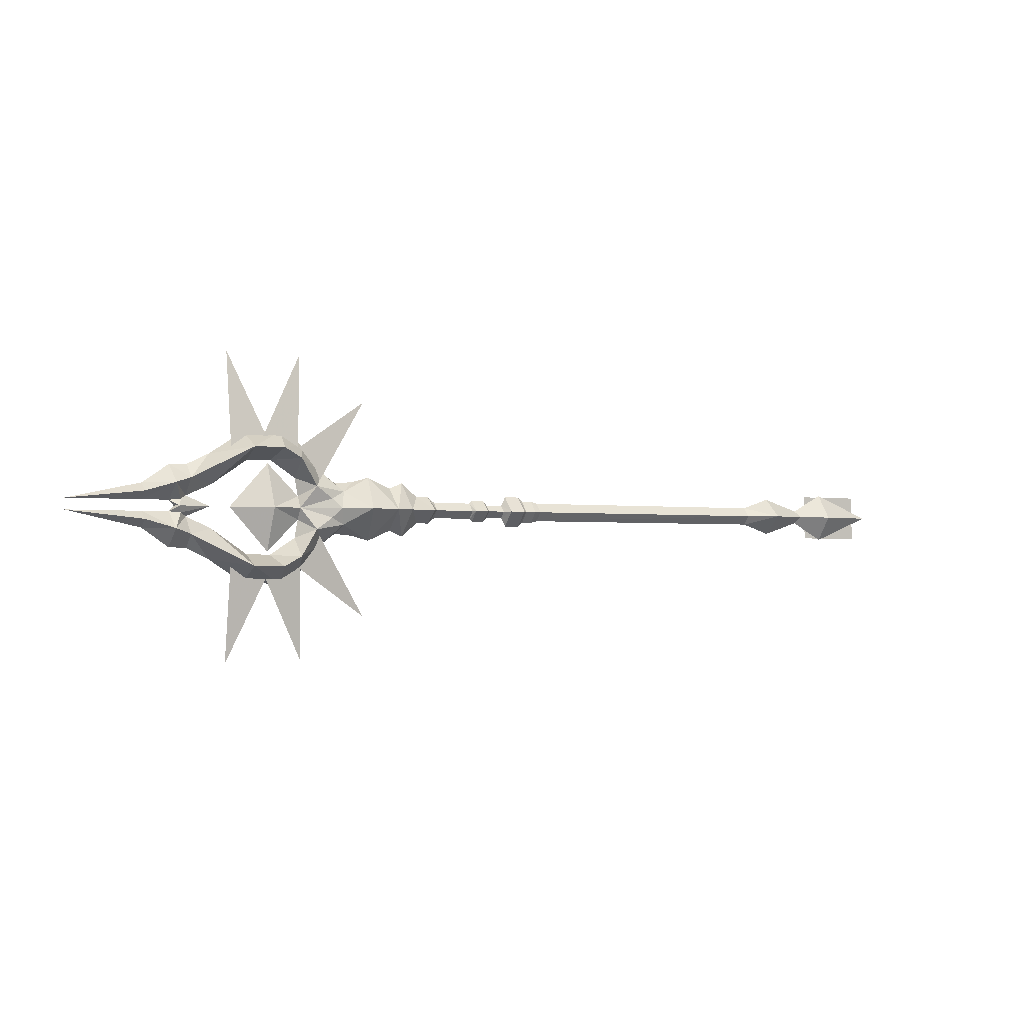
<metadata>
{"format":"obj","ext":"obj","renderer":"f3d","projection":"perspective","resolution":1024,"background":"white","views":[{"elev":-1.9,"azim":150.2,"up":"+Z"}]}
</metadata>
<code>
g common_righthanditem_14510
v 36.27 -2.62 -6.901
v 33.31 -2.389 -6.924
v 32.8 0.07726 -8.53
v 36.39 0.07726 -8.389
v 33.76 0.07726 -5.884
v 33.31 -2.389 -6.924
v 36.27 -2.62 -6.901
v 36.07 0.07726 -5.791
v 30.68 0.07726 -7.325
v 39.65 0.07726 -6.285
v 39.4 0.07726 -3.538
v 43.22 -1.619 -3.596
v 43.35 0.07726 -5.247
v 45.83 0.07726 -3.55
v 45.83 -0.8985 -2.8
v 42.42 -0.4597 -2.176
v 41.78 0.07726 -2.491
v 31.53 -2.064 -6.028
v 29.77 -1.491 -3.54
v 28.63 0.07726 -4.834
v 31.53 -2.064 -6.028
v 31.34 0.07726 -4.313
v 29.77 -1.491 -3.54
v 31.02 0.07726 -2.641
v 31.04 -0.5889 -1.563
v 26.85 -1.027 -3.055
v 27.32 0.07726 -3.898
v 25.58 0.07726 -4.067
v 34 0.07726 -5.579
v 37.64 0.07726 -1.563
v 33.81 -1.22 -1.563
v 31.04 -0.5889 -1.563
v 27.34 -1.67 -1.563
v 28.19 -1.349 -2.439
v 52.7 0.07726 -2.07
v 45.82 0.07726 -2.074
v 41.66 -1.073 -4.071
v 41.7 0.07726 -5.301
v 43.35 0.07726 -2.075
v 41.66 -1.073 -4.071
v 41.7 0.07726 -5.301
v 23.93 0.07726 -4.51
v 21.76 -2.095 -1.563
v 21.71 0.07726 -3.55
v 20.42 0.07726 -4.074
v 19.7 -1.512 -1.563
v 18.86 0.07726 -2.816
v 17.54 -1.459 -1.563
v 17.64 0.07726 -2.816
v 16.97 -0.5472 -1.563
v 16.98 0.07726 -2.298
v 17.64 0.07726 -2.816
v 17.54 -1.459 -1.563
v 13.12 -0.5351 -1.563
v 13.12 0.07726 -2.298
v 16.98 0.07726 -2.298
v 16.97 -0.5472 -1.563
v 12.87 -0.9139 -1.563
v 12.88 0.07726 -2.558
v 13.12 0.07726 -2.298
v 13.12 -0.5351 -1.563
v 11.59 -0.9139 -1.563
v 11.59 0.07726 -2.558
v 12.88 0.07726 -2.558
v 12.87 -0.9139 -1.563
v 11.25 -0.4617 -1.563
v 11.25 0.07726 -2.144
v 11.59 0.07726 -2.558
v 11.59 -0.9139 -1.563
v 9.602 -0.4617 -1.563
v 9.603 0.07726 -2.144
v 11.25 0.07726 -2.144
v 11.25 -0.4617 -1.563
v 9.166 -1.185 -1.563
v 9.168 0.07726 -2.992
v 9.603 0.07726 -2.144
v 9.602 -0.4617 -1.563
v 7.699 -1.185 -1.563
v 7.7 0.07726 -2.992
v 9.168 0.07726 -2.992
v 9.166 -1.185 -1.563
v 7.236 -0.7256 -1.563
v 7.238 0.07726 -2.59
v 7.7 0.07726 -2.992
v 7.699 -1.185 -1.563
v 6.215 -0.7256 -1.563
v 6.217 0.07726 -2.59
v 7.238 0.07726 -2.59
v 7.236 -0.7256 -1.563
v 5.57 -0.6081 -1.563
v 5.572 0.07726 -2.423
v 6.217 0.07726 -2.59
v 6.215 -0.7256 -1.563
v -19.83 -0.6249 -1.563
v -19.82 0.07726 -2.423
v 5.572 0.07726 -2.423
v 5.57 -0.6081 -1.563
v -22.76 -1.909 -1.563
v -22.72 0.07726 -3.374
v -19.82 0.07726 -2.423
v -19.83 -0.6249 -1.563
v -28.52 0.07726 -1.563
v 26.85 -1.027 -3.055
v 42.48 -0.8312 -1.563
v 39.56 0.07726 -1.563
v 42.89 0.07726 -1.563
v 36.27 -2.62 3.775
v 36.39 0.07726 5.263
v 32.8 0.07726 5.403
v 33.31 -2.389 3.798
v 33.76 0.07726 2.757
v 36.07 0.07726 2.664
v 36.27 -2.62 3.775
v 33.31 -2.389 3.798
v 30.68 0.07726 4.198
v 39.65 0.07726 3.158
v 39.4 0.07726 0.4112
v 43.22 -1.619 0.4691
v 45.83 -0.8985 -0.3265
v 45.83 0.07726 0.4232
v 43.35 0.07726 2.12
v 41.78 0.07726 -0.6355
v 42.42 -0.4597 -0.9507
v 31.53 -2.064 2.901
v 28.63 0.07726 1.708
v 29.77 -1.491 0.4135
v 31.53 -2.064 2.901
v 29.77 -1.491 0.4135
v 31.34 0.07726 1.186
v 31.02 0.07726 -0.4853
v 26.86 -1.033 -0.07798
v 28.19 -1.349 -0.6874
v 34 0.07726 2.452
v 28.19 -1.349 -0.6874
v 52.7 0.07726 -1.057
v 45.82 0.07726 -1.053
v 41.7 0.07726 2.174
v 41.66 -1.073 0.9446
v 43.35 0.07726 -1.051
v 41.66 -1.073 0.9446
v 41.7 0.07726 2.174
v 23.93 0.07726 1.383
v 21.71 0.07726 0.4237
v 20.42 0.07726 0.9471
v 18.86 0.07726 -0.3108
v 17.64 0.07726 -0.3108
v 17.64 0.07726 -0.3108
v 16.98 0.07726 -0.8284
v 16.98 0.07726 -0.8284
v 13.12 0.07726 -0.8284
v 13.12 0.07726 -0.8284
v 12.88 0.07726 -0.5685
v 12.88 0.07726 -0.5685
v 11.59 0.07726 -0.5685
v 11.59 0.07726 -0.5685
v 11.25 0.07726 -0.9827
v 11.25 0.07726 -0.9827
v 9.603 0.07726 -0.9827
v 9.603 0.07726 -0.9827
v 9.168 0.07726 -0.1344
v 9.168 0.07726 -0.1344
v 7.7 0.07726 -0.1344
v 7.7 0.07726 -0.1344
v 7.238 0.07726 -0.5369
v 7.238 0.07726 -0.5369
v 6.217 0.07726 -0.5369
v 6.217 0.07726 -0.5369
v 5.572 0.07726 -0.7034
v 5.572 0.07726 -0.7034
v -19.82 0.07726 -0.7034
v -19.82 0.07726 -0.7034
v -22.72 0.07726 0.2473
v 26.86 -1.033 -0.07798
v 36.27 2.775 3.775
v 33.31 2.543 3.798
v 32.8 0.07726 5.403
v 36.39 0.07726 5.263
v 30.68 0.07726 4.198
v 39.65 0.07726 3.158
v 43.22 1.774 0.4691
v 45.83 1.053 -0.3265
v 42.42 0.6142 -0.9507
v 31.53 2.219 2.901
v 29.77 1.645 0.4135
v 28.63 0.07726 1.708
v 31.04 0.7434 -1.563
v 28.19 1.503 -0.6874
v 26.89 1.164 -0.01938
v 27.32 0.07726 0.7713
v 25.58 0.07726 0.9404
v 33.81 1.375 -1.563
v 31.04 0.7434 -1.563
v 27.34 1.824 -1.563
v 28.19 1.503 -0.6874
v 41.66 1.227 0.9446
v 21.76 2.25 -1.563
v 20.02 1.667 -1.563
v 17.64 1.614 -1.563
v 16.97 0.7017 -1.563
v 16.98 0.07726 -0.8284
v 13.12 0.6896 -1.563
v 16.97 0.7017 -1.563
v 12.87 1.068 -1.563
v 11.59 1.068 -1.563
v 11.25 0.6162 -1.563
v 9.602 0.6162 -1.563
v 9.166 1.339 -1.563
v 7.698 1.339 -1.563
v 7.236 0.8801 -1.563
v 6.215 0.8801 -1.563
v 5.57 0.7627 -1.563
v -19.83 0.7794 -1.563
v -22.76 2.064 -1.563
v -19.83 0.7794 -1.563
v 26.89 1.164 -0.01938
v 42.62 0.9857 -1.563
v 36.27 2.775 -6.901
v 36.39 0.07726 -8.389
v 32.8 0.07726 -8.53
v 33.31 2.543 -6.924
v 30.68 0.07726 -7.325
v 39.65 0.07726 -6.285
v 43.22 1.774 -3.596
v 45.83 1.053 -2.8
v 42.42 0.6142 -2.176
v 31.53 2.219 -6.028
v 28.63 0.07726 -4.834
v 29.77 1.645 -3.54
v 28.19 1.503 -2.439
v 26.94 1.194 -3.073
v 28.19 1.503 -2.439
v 41.66 1.227 -4.071
v 16.98 0.07726 -2.298
v 26.94 1.194 -3.073
v -29.84 -1.528 -1.572
v -35.94 0.07726 -1.572
v -29.81 0.07726 -3.938
v -25.28 0.07726 -1.572
v -29.81 0.07726 0.7933
v -29.84 1.683 -1.572
v 41.61 0.005525 -1.582
v 41.61 -0.08139 -1.453
v 41.05 0.005525 -1.454
v 41.62 0.005525 -1.346
v 41.05 0.005525 -1.454
v 41.61 -0.08139 -1.453
v 41.61 0.005525 -1.582
v 42.22 0.005525 -1.452
v 42.22 0.005525 -1.452
v 41.62 0.005525 -1.346
v 41.61 0.09244 -1.453
v 41.61 0.09244 -1.453
v 28.19 -1.349 -2.439
v 24.62 -2.57 -1.563
v 24.59 2.73 -1.563
v 27.32 0.07726 -3.898
v 25.58 0.07726 -4.067
v 26.85 -1.027 -3.055
v 26.86 -1.033 -0.07798
v 27.32 0.07726 0.7713
v 25.58 0.07726 0.9404
v 25.58 0.07726 -4.067
v 40.05 0.01034 -5.457
v 40.41 0.01034 -5.323
v 40.21 0.000307 -5.403
v 40.18 0.000307 -5.392
v 40.28 0.000307 -5.372
v 39.6 0.000409 -5.81
v 39.59 0.01034 -5.759
v 40.25 0.000307 -5.39
v 39.12 0.01932 2.182
v 37.79 0.000385 3.358
v 39.72 0.01932 1.763
v 37.74 0.000385 3.343
v 37.87 0.000385 3.319
v 38.44 0.01932 2.949
v 38.41 0.000663 3.005
v 37.83 0.000385 3.341
v 41.77 0.001464 -1.511
v 41.77 -0.04557 -1.456
v 41.46 0.001464 -1.456
v 41.77 0.001464 -1.412
v 41.46 0.001464 -1.456
v 41.77 -0.04557 -1.456
v 41.77 0.001464 -1.511
v 42.1 0.001464 -1.455
v 42.1 0.001464 -1.455
v 41.77 0.001464 -1.412
v 41.77 0.04849 -1.456
v 41.77 0.04849 -1.456
v 41.77 0.007975 -1.503
v 41.77 -0.03631 -1.451
v 41.48 0.007975 -1.451
v 41.77 0.007975 -1.41
v 41.48 0.007975 -1.451
v 41.77 -0.03631 -1.451
v 41.77 0.007975 -1.503
v 42.08 0.007975 -1.45
v 42.08 0.007975 -1.45
v 41.77 0.007975 -1.41
v 41.77 0.05226 -1.451
v 41.74 -0.003601 -1.529
v 41.74 -0.06765 -1.454
v 41.32 -0.003601 -1.454
v 41.74 -0.003601 -1.395
v 41.32 -0.003601 -1.454
v 41.74 -0.06765 -1.454
v 41.74 -0.003601 -1.529
v 42.19 -0.003601 -1.453
v 42.19 -0.003601 -1.453
v 41.74 -0.003601 -1.395
v 41.74 0.06045 -1.454
v 41.74 0.06045 -1.454
v 41.77 0.004464 -1.507
v 41.78 -0.03906 -1.456
v 41.49 0.004464 -1.456
v 41.78 0.004464 -1.416
v 41.49 0.004464 -1.456
v 41.78 -0.03906 -1.456
v 41.77 0.004464 -1.507
v 42.08 0.004464 -1.455
v 42.08 0.004464 -1.455
v 41.78 0.004464 -1.416
v 41.78 0.04799 -1.456
v 41.78 0.04799 -1.456
v 41.69 0.003518 -1.528
v 41.7 -0.06226 -1.45
v 41.27 0.003518 -1.451
v 41.7 0.003518 -1.39
v 41.27 0.003518 -1.451
v 41.7 -0.06226 -1.45
v 41.69 0.003518 -1.528
v 42.16 0.003518 -1.449
v 42.16 0.003518 -1.449
v 41.7 0.003518 -1.39
v 41.7 0.0693 -1.45
v 41.7 0.0693 -1.45
v 41.7 0.001495 -1.523
v 41.7 -0.06262 -1.447
v 41.28 0.001495 -1.448
v 41.7 0.001495 -1.388
v 41.28 0.001495 -1.448
v 41.7 -0.06262 -1.447
v 41.7 0.001495 -1.523
v 42.15 0.001495 -1.447
v 42.15 0.001495 -1.447
v 41.7 0.001495 -1.388
v 41.7 0.06561 -1.447
v 41.7 0.06561 -1.447
v 37.84 0.8918 -6.961
v 37.92 -0.2052 -15.67
v 34.2 0.8918 -7.48
v 37.92 -0.2052 -15.67
v 36.02 -1.302 -7.221
v 34.2 0.8918 -7.48
v 37.84 0.8918 -6.961
v 36.02 -1.302 -7.221
v 37.92 -0.2052 -15.67
v 34.63 0.8918 -7.702
v 30.65 -0.2052 -15.45
v 31.17 0.8918 -6.469
v 30.65 -0.2052 -15.45
v 32.9 -1.302 -7.085
v 31.17 0.8918 -6.469
v 34.63 0.8918 -7.702
v 32.9 -1.302 -7.085
v 30.65 -0.2052 -15.45
v 31.64 0.8918 -6.8
v 24.35 -0.2052 -11.56
v 29.25 0.8918 -4.015
v 24.35 -0.2052 -11.56
v 30.45 -1.302 -5.407
v 29.25 0.8918 -4.015
v 31.64 0.8918 -6.8
v 30.45 -1.302 -5.407
v 24.35 -0.2052 -11.56
v 37.84 0.8918 3.835
v 34.2 0.8918 4.355
v 37.92 -0.2052 12.54
v 37.92 -0.2052 12.54
v 34.2 0.8918 4.355
v 36.02 -1.302 4.095
v 37.84 0.8918 3.835
v 37.92 -0.2052 12.54
v 36.02 -1.302 4.095
v 34.81 0.8918 4.751
v 31.35 0.8918 3.518
v 30.83 -0.2052 12.5
v 30.83 -0.2052 12.5
v 31.35 0.8918 3.518
v 33.08 -1.302 4.135
v 34.81 0.8918 4.751
v 30.83 -0.2052 12.5
v 33.08 -1.302 4.135
v 31.64 0.8918 3.674
v 29.25 0.8918 0.8888
v 24.35 -0.2052 8.435
v 24.35 -0.2052 8.435
v 29.25 0.8918 0.8888
v 30.45 -1.302 2.281
v 31.64 0.8918 3.674
v 24.35 -0.2052 8.435
v 30.45 -1.302 2.281
v 39.74 0.01932 2.264
v 39.75 -0.2842 1.847
v 40.37 -0.2313 1.942
v 40.16 0.01932 2.507
v 38.5 0.01932 2.425
v 39.02 0.01932 1.871
v 39.08 -0.2793 2.029
v 38.56 -0.1621 2.633
v 38.56 -0.1621 2.633
v 38.83 0.01932 2.871
v 38.41 -0.1025 3.002
v 38.41 -0.1025 3.002
v 39.08 -0.2793 2.029
v 39.21 0.01932 2.425
v 39.75 -0.2842 1.847
v 39.79 0.01932 1.672
v 40.47 0.01932 1.76
v 40.37 -0.2313 1.942
v 38.61 -0.0695 3.326
v 38.38 0.01932 2.955
v 38.61 -0.0695 3.326
v 39.74 0.01932 2.264
v 40.16 0.01932 2.507
v 40.41 0.2699 1.935
v 39.75 0.3229 1.864
v 38.57 0.2173 2.576
v 39.07 0.3179 2.012
v 38.43 0.1401 3.036
v 38.83 0.01932 2.871
v 39.21 0.01932 2.425
v 38.6 0.1056 3.333
v 38.37 -0.003315 3.069
v 38.4 -0.003315 2.995
v 38.41 -0.002693 3.003
v 38.38 -0.002693 3.075
v 38.38 -0.001038 3.074
v 38.38 -0.001038 3.075
v 38.36 -0.002017 3.071
v 38.4 0.00464 2.995
v 38.4 -0.003315 2.995
v 38.37 -0.003315 3.069
v 38.37 0.00464 3.069
v 38.38 0.004018 3.075
v 38.41 0.004018 3.003
v 38.38 0.003037 3.075
v 38.38 0.002363 3.074
v 38.38 0.004018 3.075
v 38.41 0.004018 3.003
v 38.4 0.00464 2.995
v 38.37 0.00464 3.069
v 38.37 -0.003315 3.069
v 38.36 -0.002017 3.071
v 38.36 0.003342 3.071
v 38.38 0.004018 3.075
v 38.38 0.003037 3.075
v 38.38 0.002363 3.074
v 40.35 0.01034 -5.583
v 40.54 0.01034 -5.766
v 40.72 -0.1238 -5.503
v 40.42 -0.1521 -5.368
v 39.69 0.01034 -5.494
v 39.69 -0.08675 -5.61
v 40.04 -0.1495 -5.37
v 40.03 0.01034 -5.28
v 39.69 -0.08675 -5.61
v 39.56 -0.05486 -5.78
v 39.8 0.01034 -5.771
v 39.56 -0.05486 -5.78
v 40.04 -0.1495 -5.37
v 40.06 0.01034 -5.592
v 40.42 -0.1521 -5.368
v 40.46 0.01034 -5.283
v 40.8 0.01034 -5.423
v 40.72 -0.1238 -5.503
v 39.55 0.01034 -5.751
v 39.62 -0.0372 -5.974
v 39.62 -0.0372 -5.974
v 40.35 0.01034 -5.583
v 40.42 0.1728 -5.378
v 40.75 0.1445 -5.506
v 40.54 0.01034 -5.766
v 39.71 0.1163 -5.582
v 40.04 0.1701 -5.359
v 39.8 0.01034 -5.771
v 39.57 0.07499 -5.8
v 40.06 0.01034 -5.592
v 39.62 0.05652 -5.978
v 39.57 -0.002045 -5.845
v 39.58 -0.001661 -5.85
v 39.6 -0.001661 -5.809
v 39.6 -0.002045 -5.802
v 39.57 -0.00064 -5.849
v 39.57 -0.001244 -5.845
v 39.57 -0.00064 -5.85
v 39.6 0.002863 -5.802
v 39.57 0.002863 -5.845
v 39.57 -0.002045 -5.845
v 39.6 -0.002045 -5.802
v 39.58 0.00248 -5.85
v 39.6 0.00248 -5.809
v 39.57 0.001874 -5.85
v 39.57 0.001458 -5.849
v 39.58 0.00248 -5.85
v 39.6 0.00248 -5.809
v 39.6 0.002863 -5.802
v 39.57 0.002863 -5.845
v 39.57 0.002063 -5.845
v 39.57 -0.001244 -5.845
v 39.57 -0.002045 -5.845
v 39.58 0.00248 -5.85
v 39.57 0.001458 -5.849
v 39.57 0.001874 -5.85
v -27.91 0.02788 -3.806
v -27.91 0.02788 -1.596
v -34.43 0.02787 -1.596
v -34.43 0.02789 -3.806
v -27.91 0.02789 0.6134
v -34.43 0.02788 0.6134
f 1 2 3
f 3 4 1
f 5 6 7
f 7 8 5
f 2 9 3
f 4 10 1
f 7 11 8
f 12 13 14
f 14 15 12
f 12 16 17
f 18 19 20
f 20 9 18
f 21 22 23
f 24 25 23
f 20 19 26
f 26 27 20
f 26 28 27
f 9 2 18
f 5 22 21
f 21 6 5
f 29 30 31
f 24 31 25
f 32 33 34
f 14 35 15
f 15 35 36
f 13 12 37
f 37 38 13
f 36 39 12
f 12 15 36
f 17 37 12
f 10 40 1
f 37 17 11
f 7 37 11
f 10 41 40
f 42 43 44
f 44 43 45
f 45 46 47
f 48 49 47
f 47 46 48
f 50 51 52
f 52 53 50
f 54 55 56
f 56 57 54
f 58 59 60
f 60 61 58
f 62 63 64
f 64 65 62
f 66 67 68
f 68 69 66
f 70 71 72
f 72 73 70
f 74 75 76
f 76 77 74
f 78 79 80
f 80 81 78
f 82 83 84
f 84 85 82
f 86 87 88
f 88 89 86
f 90 91 92
f 92 93 90
f 94 95 96
f 96 97 94
f 98 99 100
f 100 101 98
f 99 98 102
f 22 24 23
f 24 29 31
f 34 33 103
f 43 46 45
f 39 104 16
f 104 105 16
f 16 105 17
f 104 39 106
f 12 39 16
f 107 108 109
f 109 110 107
f 111 112 113
f 113 114 111
f 110 109 115
f 108 107 116
f 113 112 117
f 118 119 120
f 120 121 118
f 118 122 123
f 124 115 125
f 125 126 124
f 127 128 129
f 130 128 25
f 128 131 132
f 115 124 110
f 111 114 127
f 127 129 111
f 133 31 30
f 130 25 31
f 32 134 33
f 120 119 135
f 119 136 135
f 121 137 138
f 138 118 121
f 136 119 118
f 118 139 136
f 122 118 138
f 116 107 140
f 138 117 122
f 113 117 138
f 116 140 141
f 142 143 43
f 143 144 43
f 144 145 46
f 48 46 145
f 145 146 48
f 50 53 147
f 147 148 50
f 54 57 149
f 149 150 54
f 58 61 151
f 151 152 58
f 62 65 153
f 153 154 62
f 66 69 155
f 155 156 66
f 70 73 157
f 157 158 70
f 74 77 159
f 159 160 74
f 78 81 161
f 161 162 78
f 82 85 163
f 163 164 82
f 86 89 165
f 165 166 86
f 90 93 167
f 167 168 90
f 94 97 169
f 169 170 94
f 98 101 171
f 171 172 98
f 172 102 98
f 129 128 130
f 130 31 133
f 134 173 33
f 43 144 46
f 139 123 104
f 104 123 105
f 123 122 105
f 104 106 139
f 118 123 139
f 174 175 176
f 176 177 174
f 111 175 174
f 174 112 111
f 175 178 176
f 177 179 174
f 174 117 112
f 180 121 120
f 120 181 180
f 180 182 122
f 183 184 185
f 185 178 183
f 183 129 184
f 184 130 186
f 186 187 184
f 185 184 188
f 188 189 185
f 188 190 189
f 178 175 183
f 111 129 183
f 183 175 111
f 133 30 191
f 130 191 186
f 192 193 194
f 120 135 181
f 181 135 136
f 121 180 195
f 195 137 121
f 136 139 180
f 180 181 136
f 122 195 180
f 179 195 174
f 195 122 117
f 174 195 117
f 179 137 195
f 142 196 143
f 143 196 144
f 144 197 145
f 198 146 145
f 145 197 198
f 199 200 146
f 146 198 199
f 201 150 149
f 149 202 201
f 203 153 150
f 150 201 203
f 204 154 153
f 153 203 204
f 205 157 154
f 154 204 205
f 206 158 157
f 157 205 206
f 207 161 158
f 158 206 207
f 208 162 161
f 161 207 208
f 209 165 162
f 162 208 209
f 210 166 165
f 165 209 210
f 211 169 166
f 166 210 211
f 212 170 169
f 169 211 212
f 213 172 171
f 171 214 213
f 172 213 102
f 129 130 184
f 130 133 191
f 194 193 215
f 196 197 144
f 139 216 182
f 216 105 182
f 182 105 122
f 216 139 106
f 180 139 182
f 217 218 219
f 219 220 217
f 5 8 217
f 217 220 5
f 220 219 221
f 218 217 222
f 217 8 11
f 223 224 14
f 14 13 223
f 223 17 225
f 226 221 227
f 227 228 226
f 226 228 22
f 228 229 186
f 186 24 228
f 228 230 229
f 221 226 220
f 5 220 226
f 226 22 5
f 29 191 30
f 24 186 191
f 192 231 193
f 14 224 35
f 224 36 35
f 13 38 232
f 232 223 13
f 36 224 223
f 223 39 36
f 17 223 232
f 222 217 232
f 232 11 17
f 217 11 232
f 222 232 38
f 42 44 196
f 44 45 196
f 45 47 197
f 198 197 47
f 47 49 198
f 199 198 49
f 49 233 199
f 201 202 56
f 56 55 201
f 203 201 55
f 55 64 203
f 204 203 64
f 64 63 204
f 205 204 63
f 63 72 205
f 206 205 72
f 72 71 206
f 207 206 71
f 71 80 207
f 208 207 80
f 80 79 208
f 209 208 79
f 79 88 209
f 210 209 88
f 88 87 210
f 211 210 87
f 87 96 211
f 212 211 96
f 96 95 212
f 213 214 100
f 100 99 213
f 99 102 213
f 22 228 24
f 24 191 29
f 231 234 193
f 196 45 197
f 39 225 216
f 216 225 105
f 225 17 105
f 216 106 39
f 223 225 39
f 235 236 237
f 237 238 235
f 235 239 236
f 239 235 238
f 240 236 239
f 239 238 240
f 240 237 236
f 237 240 238
f 241 242 243
f 244 245 246
f 247 248 246
f 242 249 250
f 247 245 251
f 250 252 243
f 241 252 249
f 251 244 248
f 25 253 23
f 128 132 25
f 142 43 254
f 254 43 42
f 42 196 255
f 255 196 142
f 256 257 230
f 255 142 215
f 234 42 255
f 184 187 188
f 230 228 227
f 227 256 230
f 193 255 215
f 234 255 193
f 189 190 131
f 254 42 103
f 173 142 254
f 33 254 103
f 173 254 33
f 23 253 258
f 259 126 125
f 125 260 259
f 142 261 215
f 173 261 142
f 234 262 42
f 42 262 103
f 263 264 265
f 264 266 265
f 267 268 269
f 270 267 269
f 263 265 270
f 270 269 263
f 271 272 273
f 273 272 274
f 275 276 277
f 278 276 275
f 271 278 272
f 278 271 276
f 279 280 281
f 282 283 284
f 285 286 284
f 280 287 288
f 285 283 289
f 288 290 281
f 279 290 287
f 289 282 286
f 291 292 293
f 294 295 296
f 297 298 296
f 292 299 300
f 291 293 301
f 300 301 293
f 291 301 299
f 301 300 299
f 302 303 304
f 305 306 307
f 308 309 307
f 303 310 311
f 308 306 312
f 311 313 304
f 302 313 310
f 312 305 309
f 314 315 316
f 317 318 319
f 320 321 319
f 315 322 323
f 320 318 324
f 323 325 316
f 314 325 322
f 324 317 321
f 326 327 328
f 329 330 331
f 332 333 331
f 327 334 335
f 332 330 336
f 335 337 328
f 326 337 334
f 336 329 333
f 338 339 340
f 341 342 343
f 344 345 343
f 339 346 347
f 344 342 348
f 347 349 340
f 338 349 346
f 348 341 345
f 350 351 352
f 353 354 355
f 356 357 358
f 359 360 361
f 362 363 364
f 365 366 367
f 368 369 370
f 371 372 373
f 374 375 376
f 377 378 379
f 380 381 382
f 383 384 385
f 386 387 388
f 389 390 391
f 392 393 394
f 395 396 397
f 398 399 400
f 401 402 403
f 404 405 406
f 406 407 404
f 408 409 410
f 410 411 408
f 412 413 414
f 411 415 408
f 416 417 412
f 418 410 409
f 409 419 418
f 405 417 416
f 420 421 418
f 418 419 420
f 415 422 423
f 414 413 424
f 412 417 413
f 425 426 427
f 427 428 425
f 429 430 409
f 409 408 429
f 429 431 432
f 429 408 423
f 423 431 429
f 430 429 433
f 419 409 430
f 430 428 419
f 428 430 425
f 420 419 428
f 428 427 420
f 423 422 431
f 431 434 432
f 429 432 433
f 415 423 408
f 430 433 425
f 405 404 417
f 435 436 437
f 437 438 435
f 439 440 441
f 439 435 438
f 442 443 444
f 444 445 442
f 446 438 437
f 437 447 446
f 448 440 439
f 439 449 448
f 449 439 438
f 438 450 449
f 451 437 436
f 436 452 451
f 453 454 455
f 455 456 453
f 453 457 451
f 451 452 453
f 456 458 459
f 459 457 453
f 441 435 439
f 459 453 456
f 431 422 434
f 434 422 432
f 460 461 462
f 462 463 460
f 464 465 466
f 466 467 464
f 468 469 470
f 465 464 471
f 472 468 473
f 474 475 467
f 467 466 474
f 463 472 473
f 476 475 474
f 474 477 476
f 471 478 479
f 469 480 470
f 468 470 473
f 481 482 483
f 483 484 481
f 485 464 467
f 467 486 485
f 485 487 488
f 485 488 478
f 478 464 485
f 486 489 485
f 475 482 486
f 486 467 475
f 482 481 486
f 476 483 482
f 482 475 476
f 478 488 479
f 488 487 490
f 485 489 487
f 471 464 478
f 486 481 489
f 463 473 460
f 491 492 493
f 493 494 491
f 495 496 497
f 495 492 491
f 498 499 500
f 500 501 498
f 502 503 493
f 493 492 502
f 504 505 495
f 495 497 504
f 505 506 492
f 492 495 505
f 507 508 494
f 494 493 507
f 509 510 511
f 511 512 509
f 509 508 507
f 507 513 509
f 510 514 515
f 514 509 513
f 496 495 491
f 514 510 509
f 488 490 479
f 490 487 479
f 516 517 518
f 518 519 516
f 520 521 518
f 518 517 520

</code>
